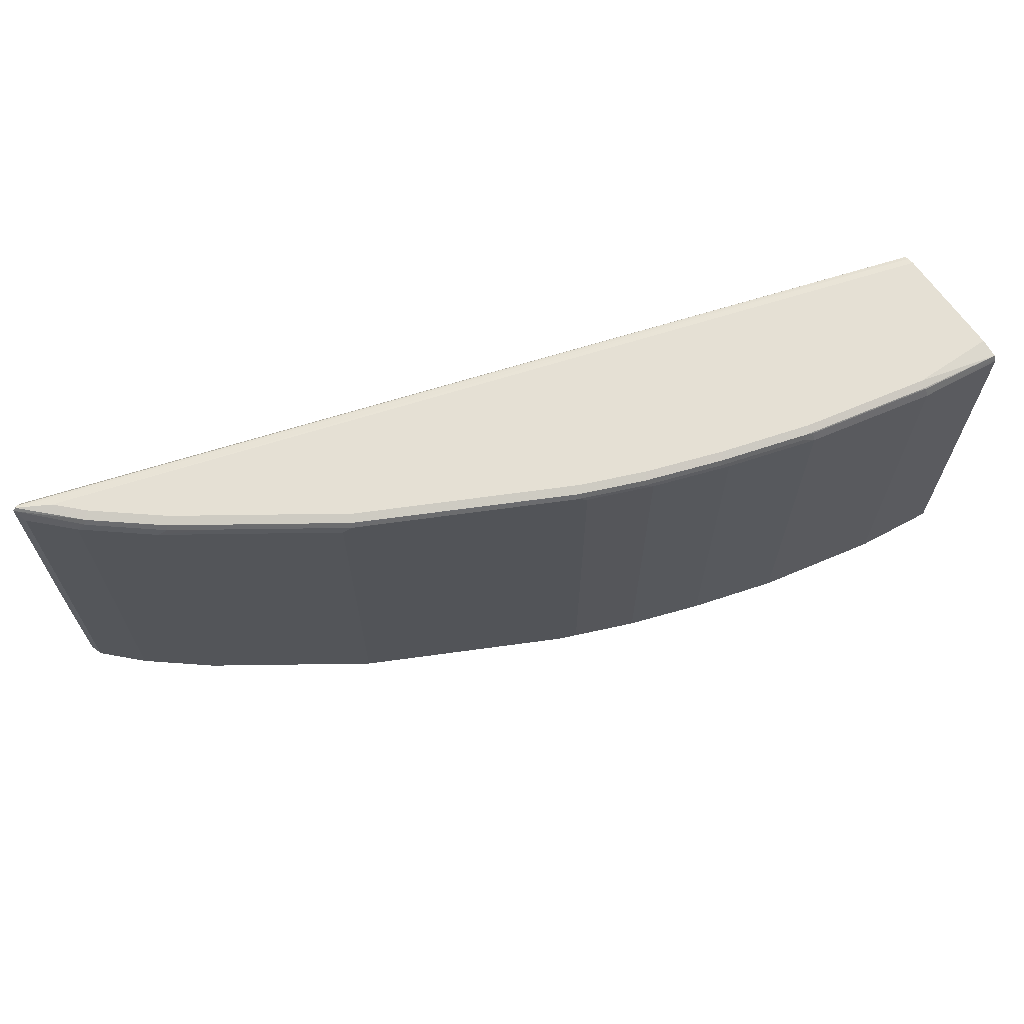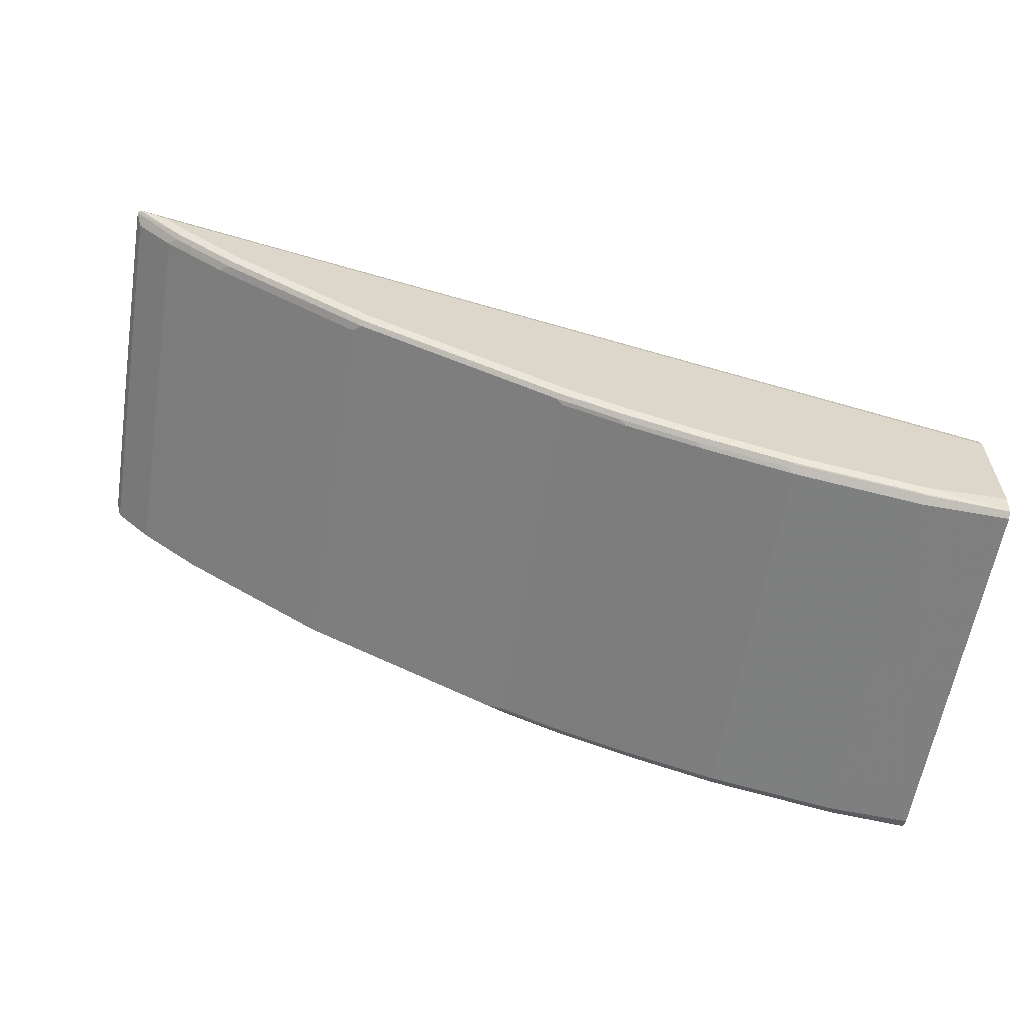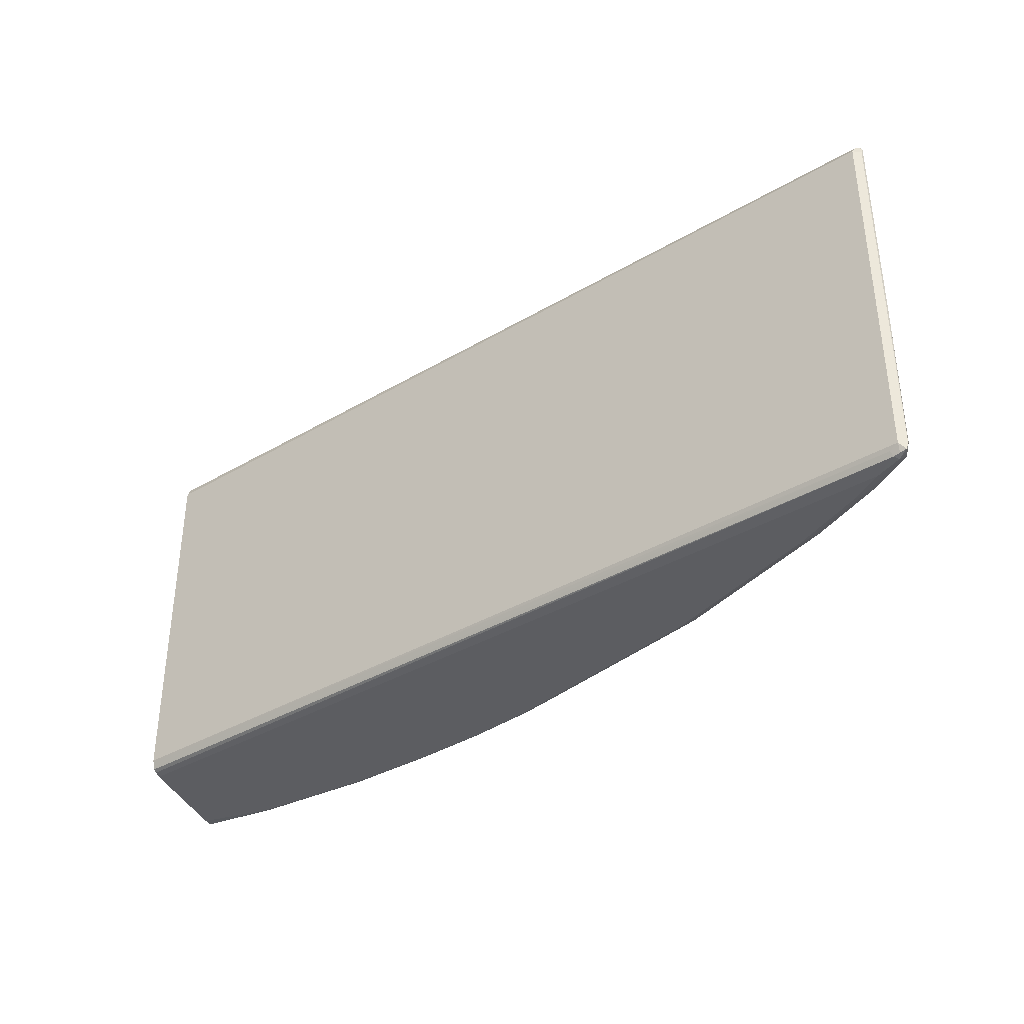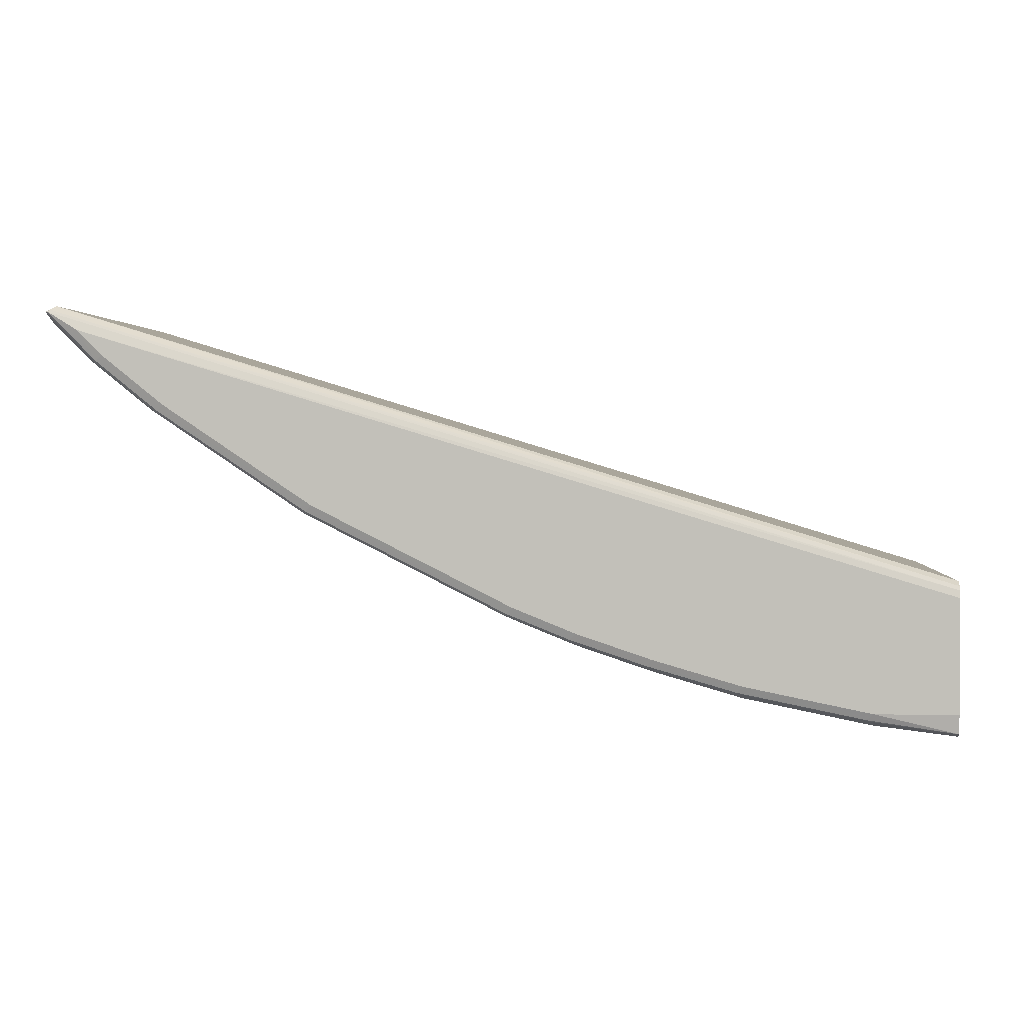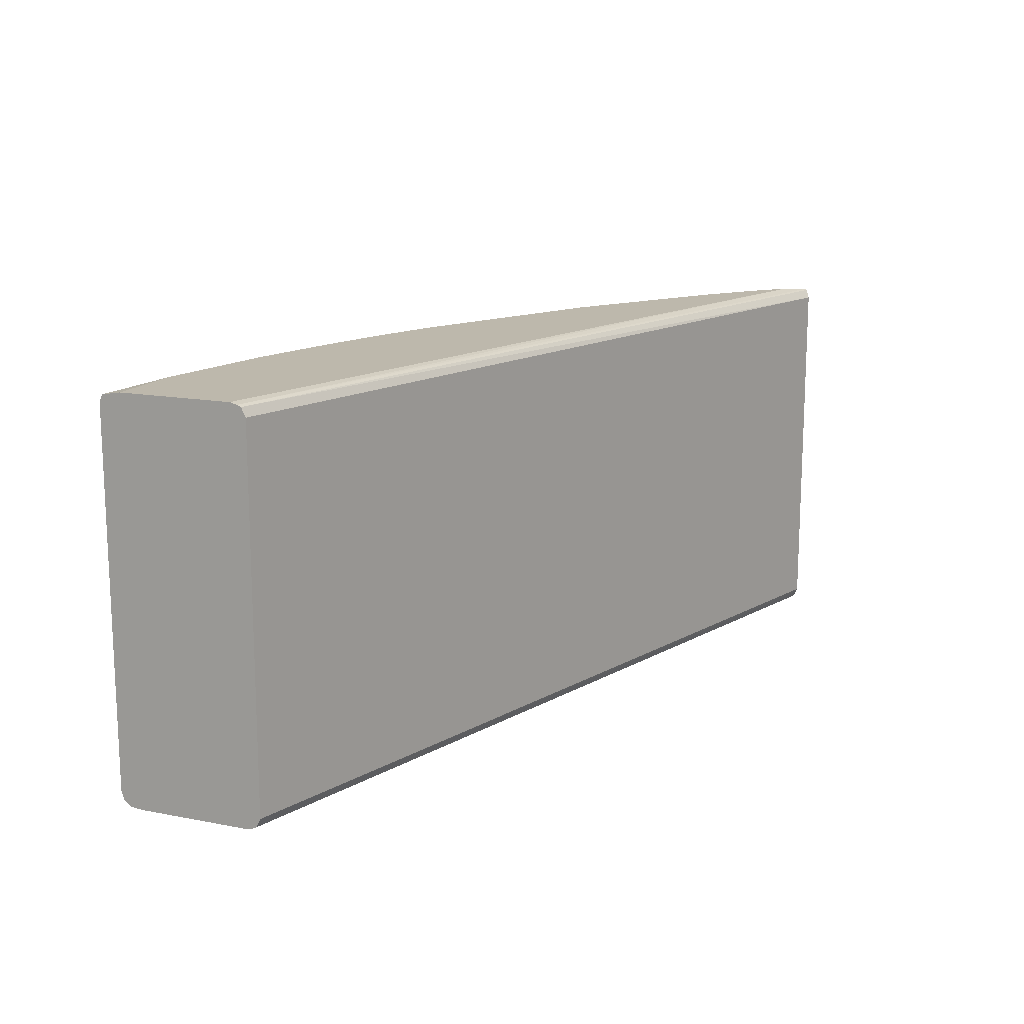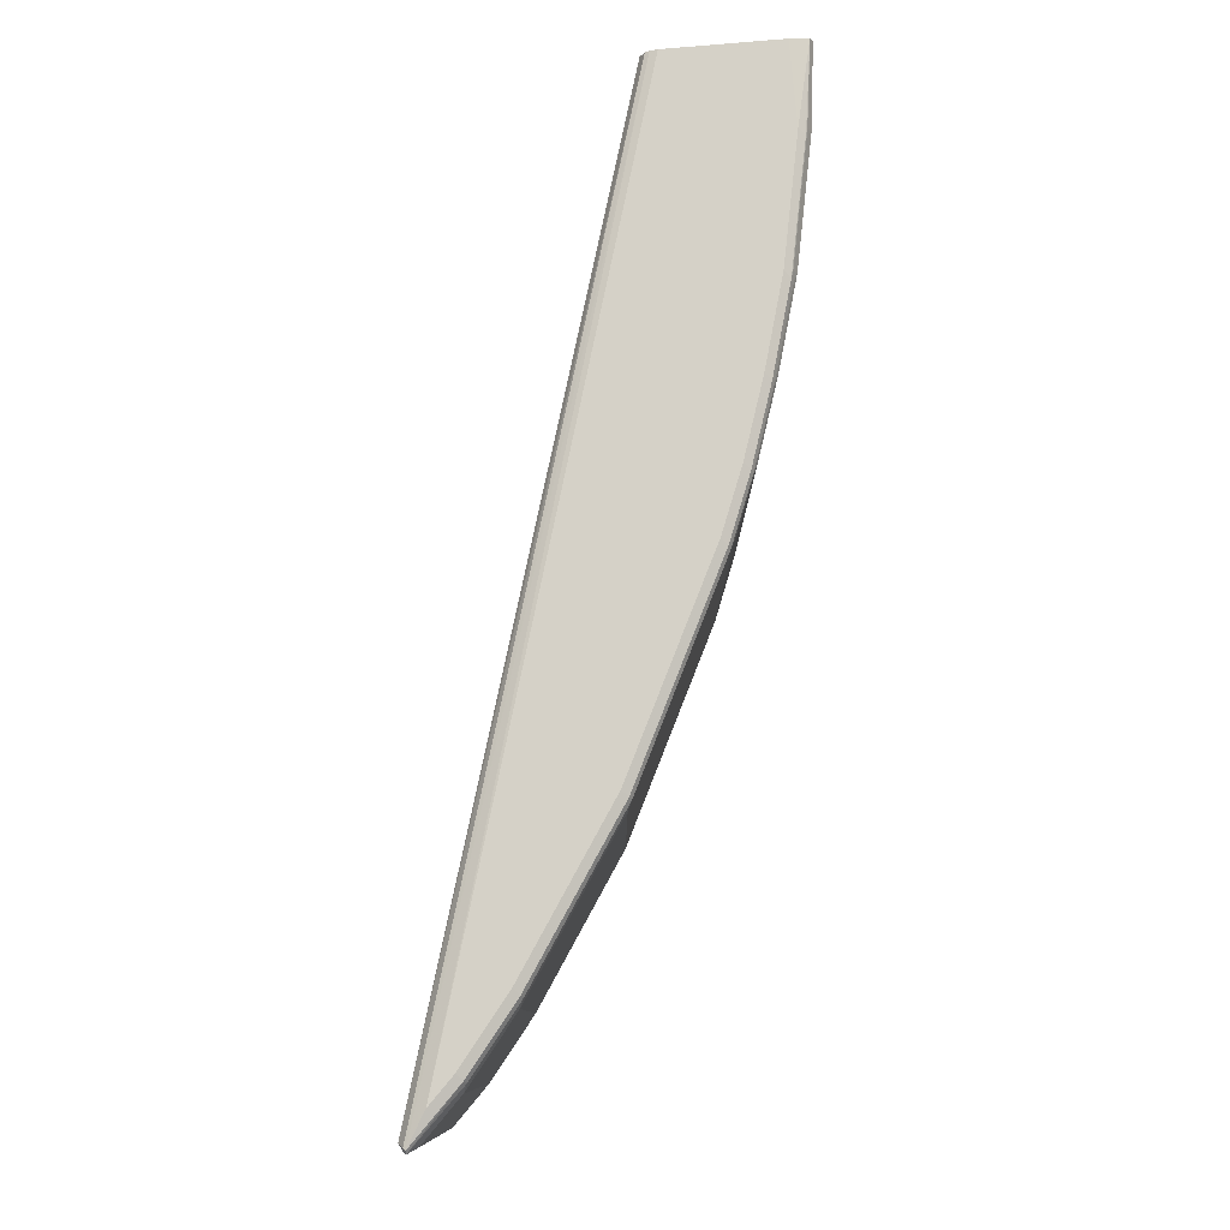
<metadata>
{"format":"obj","ext":"obj","renderer":"f3d","projection":"perspective","resolution":1024,"background":"white","views":[{"elev":65.5,"azim":145.5,"up":"+Y"},{"elev":-59.8,"azim":170.7,"up":"+Z"},{"elev":-36.9,"azim":20.4,"up":"+Y"},{"elev":1.4,"azim":-174.2,"up":"+Z"},{"elev":14.7,"azim":-67.3,"up":"+Y"},{"elev":79.6,"azim":85.0,"up":"+Y"}]}
</metadata>
<code>
v 0.6178 0.1252 -0.4425
v 0.6178 -0.1252 -0.4425
v 0.6234 0.1252 -0.4453
v 0.6206 0.1308 -0.4453
v 0.02085 0.1313 -0.627
v 0.02085 0.1252 -0.6241
v 0.6123 -0.128 -0.4453
v 0.6178 -0.1308 -0.4453
v 0.622 -0.1294 -0.4446
v 0.6234 -0.1252 -0.4453
v 0.02085 -0.1252 -0.6241
v 0.6241 0.1294 -0.4467
v 0.622 0.1315 -0.4467
v 0.02085 0.1324 -0.6297
v 0.6137 -0.1315 -0.4467
v 0.02085 -0.1265 -0.6247
v 0.02085 -0.1312 -0.627
v 0.6165 -0.1322 -0.4495
v 0.622 -0.1294 -0.4467
v 0.6234 -0.1225 -0.4481
v 0.6241 -0.02087 -0.4467
v 0.6206 -0.128 -0.4537
v 0.6137 0.1315 -0.4551
v 0.6206 0.1225 -0.4537
v 0.5984 0.128 -0.4732
v 0.59 0.128 -0.4815
v 0.5886 0.1315 -0.4801
v 0.6012 0.1336 -0.4592
v 0.02085 0.1336 -0.6345
v 0.6012 -0.1336 -0.4592
v 0.02085 -0.1325 -0.6298
v 0.6081 -0.1322 -0.4578
v 0.5914 -0.1322 -0.4746
v 0.6039 -0.128 -0.4704
v 0.6039 0.1225 -0.4704
v 0.5955 0.1225 -0.4787
v 0.5538 0.1225 -0.5121
v 0.5482 0.128 -0.5149
v 0.5469 0.1315 -0.5135
v 0.5844 0.1336 -0.4759
v 0.02085 0.1336 -0.7097
v 0.5844 -0.1336 -0.4759
v 0.02085 -0.1336 -0.6345
v 0.5538 -0.128 -0.5121
v 0.5955 -0.128 -0.4787
v 0.5427 -0.1336 -0.5093
v 0.5497 -0.1322 -0.5079
v 0.4536 0.1225 -0.5789
v 0.4481 0.128 -0.5817
v 0.5232 0.128 -0.5316
v 0.5218 0.1315 -0.5302
v 0.4676 0.1336 -0.5594
v 0.5427 0.1336 -0.5093
v 0.02085 0.1315 -0.7221
v 0.07518 0.1336 -0.7097
v 0.02085 -0.1336 -0.7097
v 0.5246 -0.1322 -0.5247
v 0.4996 -0.1322 -0.5413
v 0.4536 -0.128 -0.5789
v 0.4676 -0.1336 -0.5594
v 0.3145 0.128 -0.6485
v 0.4133 0.1315 -0.597
v 0.4467 0.1315 -0.5803
v 0.4481 -0.1225 -0.5817
v 0.4425 0.1336 -0.5761
v 0.02091 0.1315 -0.7222
v 0.02085 0.1315 -0.7222
v 0.07937 0.1315 -0.7139
v 0.1169 0.1336 -0.7014
v 0.02085 -0.1328 -0.7172
v 0.07518 -0.1336 -0.7097
v 0.4425 -0.1336 -0.5761
v 0.4494 -0.1322 -0.5747
v 0.3201 -0.128 -0.6457
v 0.3145 -0.1225 -0.6485
v 0.3089 0.1252 -0.6513
v 0.2672 0.1252 -0.668
v 0.2728 0.128 -0.6652
v 0.2714 0.1315 -0.6638
v 0.3131 0.1315 -0.6471
v 0.3089 0.1336 -0.6429
v 0.07518 0.1308 -0.7153
v 0.02085 0.1288 -0.7236
v 0.1587 0.1336 -0.693
v 0.1628 0.1315 -0.6972
v 0.1587 0.1308 -0.6986
v 0.02085 -0.1294 -0.7222
v 0.0724 -0.1308 -0.7153
v 0.1169 -0.1336 -0.7014
v 0.3089 -0.1336 -0.6429
v 0.3062 -0.1308 -0.6485
v 0.2714 -0.1294 -0.6638
v 0.2783 -0.128 -0.6624
v 0.2672 -0.1252 -0.668
v 0.3089 -0.1252 -0.6513
v 0.2421 0.1252 -0.6763
v 0.2477 0.128 -0.6735
v 0.2672 0.1336 -0.6596
v 0.2213 0.1315 -0.6805
v 0.2171 0.1336 -0.6763
v 0.07518 0.1252 -0.718
v 0.02085 0.1273 -0.7243
v 0.1642 0.128 -0.6986
v 0.1587 0.1252 -0.7014
v 0.02085 -0.1293 -0.7223
v 0.07518 -0.1252 -0.718
v 0.1559 -0.1308 -0.6986
v 0.1587 -0.1336 -0.693
v 0.2672 -0.1336 -0.6596
v 0.2644 -0.1308 -0.6652
v 0.2394 -0.1308 -0.6735
v 0.2283 -0.128 -0.6791
v 0.2421 -0.1252 -0.6763
v 0.2171 0.1252 -0.6846
v 0.2227 0.128 -0.6819
v 0.02085 -0.1232 -0.7243
v 0.1587 -0.1252 -0.7014
v 0.2143 -0.1308 -0.6819
v 0.2171 -0.1336 -0.6763
v 0.2171 -0.1252 -0.6846
f 65 80 81
f 62 80 65
f 66 68 82
f 66 82 67
f 62 65 63
f 61 76 77
f 61 79 80
f 61 78 79
f 61 77 78
f 67 82 83
f 61 80 62
f 68 69 84
f 39 52 53
f 68 85 86
f 68 86 82
f 70 87 88
f 70 88 71
f 71 88 89
f 72 90 74
f 74 90 91
f 74 91 92
f 74 92 93
f 74 93 94
f 61 95 76
f 74 94 95
f 74 95 75
f 68 84 85
f 61 75 95
f 41 55 54
f 59 74 75
f 76 95 94
f 39 65 52
f 44 47 57
f 44 57 58
f 44 58 59
f 46 57 47
f 46 60 57
f 48 59 64
f 48 64 49
f 49 61 62
f 49 62 63
f 49 63 51
f 59 75 64
f 49 64 75
f 51 63 65
f 54 66 67
f 54 55 66
f 55 68 66
f 55 69 68
f 56 70 71
f 57 60 72
f 57 72 58
f 58 72 73
f 58 73 59
f 59 73 72
f 59 72 74
f 49 75 61
f 76 94 77
f 111 118 112
f 77 97 78
f 94 112 113
f 96 114 115
f 96 115 97
f 96 113 120
f 96 120 114
f 97 115 99
f 99 115 103
f 101 106 116
f 101 116 102
f 101 104 117
f 101 117 106
f 103 115 104
f 92 112 94
f 104 115 114
f 104 120 117
f 105 116 106
f 107 117 120
f 107 120 118
f 107 118 119
f 107 119 108
f 109 119 111
f 109 111 110
f 111 119 118
f 112 118 120
f 39 51 65
f 112 120 113
f 104 114 120
f 77 96 97
f 92 111 112
f 92 94 93
f 77 94 113
f 77 113 96
f 78 97 79
f 79 98 81
f 79 81 80
f 79 97 99
f 79 99 100
f 79 100 98
f 82 86 104
f 82 104 101
f 82 101 83
f 83 101 102
f 92 110 111
f 84 100 99
f 85 103 86
f 85 99 103
f 86 103 104
f 87 105 106
f 87 106 88
f 88 106 117
f 88 117 107
f 88 107 89
f 89 107 108
f 90 109 91
f 91 109 110
f 91 110 92
f 84 99 85
f 39 49 51
f 5 102 116
f 38 50 39
f 5 17 16
f 5 16 11
f 5 11 6
f 7 15 8
f 7 11 16
f 7 16 17
f 7 17 15
f 8 15 18
f 8 18 9
f 9 19 10
f 9 18 19
f 10 20 21
f 10 19 22
f 10 22 20
f 12 23 13
f 12 21 22
f 12 22 24
f 12 24 25
f 12 25 26
f 12 26 27
f 12 27 23
f 13 23 28
f 13 28 14
f 14 28 29
f 15 30 18
f 5 31 17
f 5 43 31
f 5 56 43
f 5 70 56
f 39 50 49
f 1 2 10
f 1 10 3
f 1 3 4
f 1 4 5
f 1 5 6
f 1 6 11
f 1 11 2
f 2 7 8
f 2 8 9
f 2 9 10
f 2 11 7
f 15 17 31
f 3 10 21
f 3 12 4
f 4 12 13
f 4 13 14
f 4 14 5
f 5 14 29
f 5 29 41
f 5 41 54
f 5 54 67
f 5 67 83
f 5 83 102
f 5 105 87
f 5 87 70
f 3 21 12
f 15 31 30
f 5 116 105
f 18 30 32
f 30 31 43
f 30 43 56
f 30 56 71
f 30 71 89
f 30 89 108
f 30 108 119
f 30 119 109
f 30 109 90
f 30 90 72
f 30 72 60
f 30 60 46
f 30 46 42
f 30 33 32
f 33 45 34
f 33 46 47
f 33 47 44
f 34 45 36
f 34 36 35
f 36 45 44
f 36 44 37
f 37 48 49
f 37 49 50
f 37 50 38
f 37 44 59
f 18 22 19
f 37 59 48
f 33 42 46
f 30 42 33
f 33 44 45
f 28 55 41
f 18 32 22
f 20 22 21
f 28 41 29
f 22 32 33
f 22 33 34
f 22 34 35
f 22 35 24
f 23 27 28
f 25 35 36
f 25 36 26
f 26 36 37
f 26 37 38
f 26 38 39
f 26 39 27
f 24 35 25
f 27 40 28
f 28 69 55
f 28 100 84
f 28 98 100
f 28 84 69
f 28 65 81
f 28 81 98
f 28 53 52
f 28 40 53
f 27 53 40
f 27 39 53
f 28 52 65

</code>
